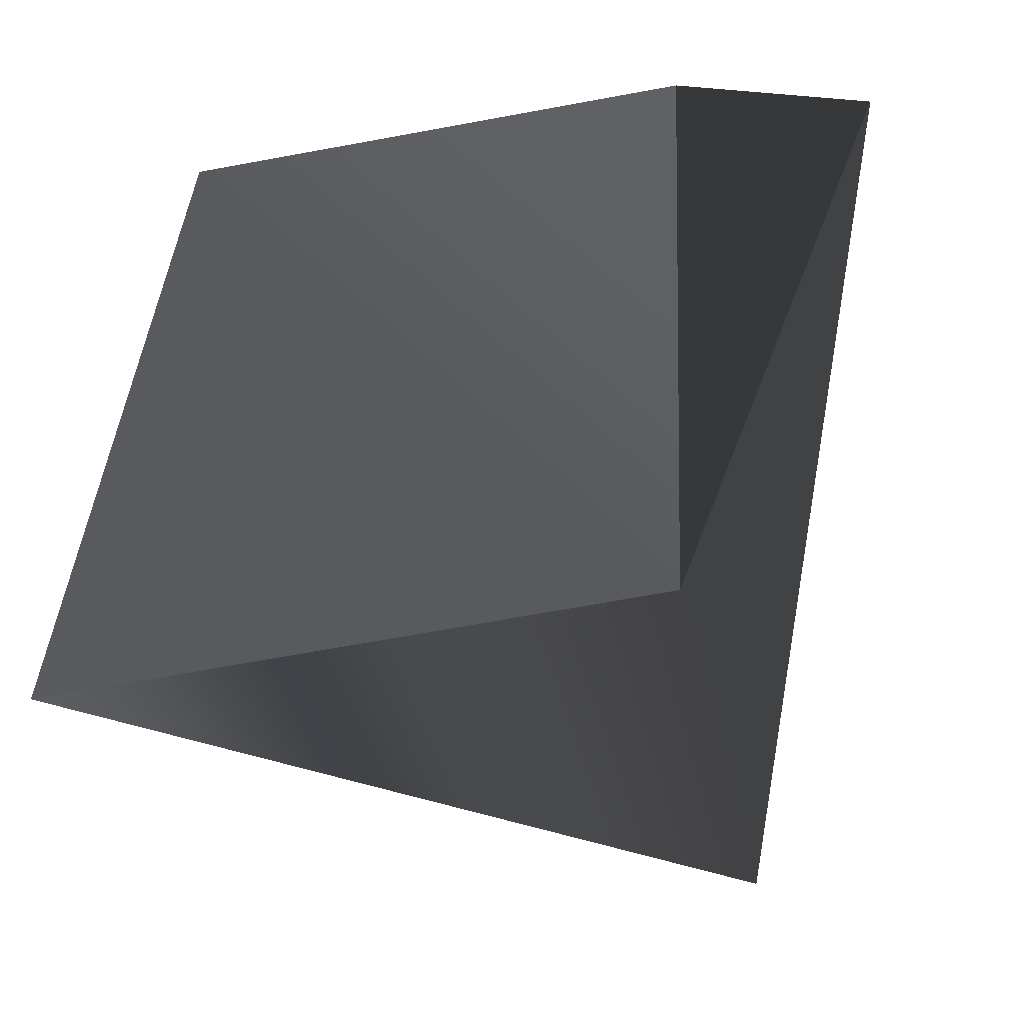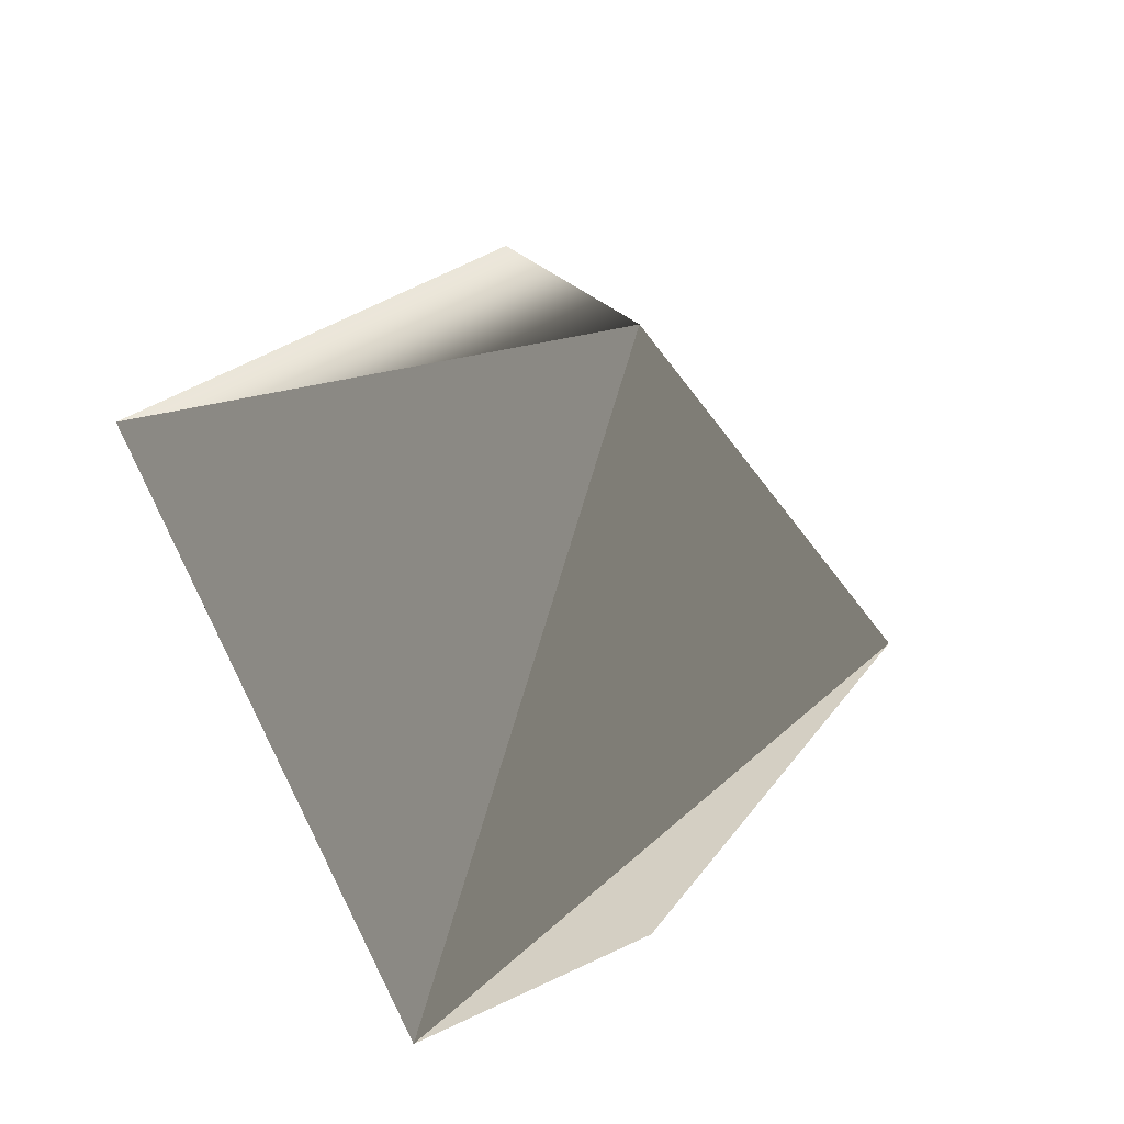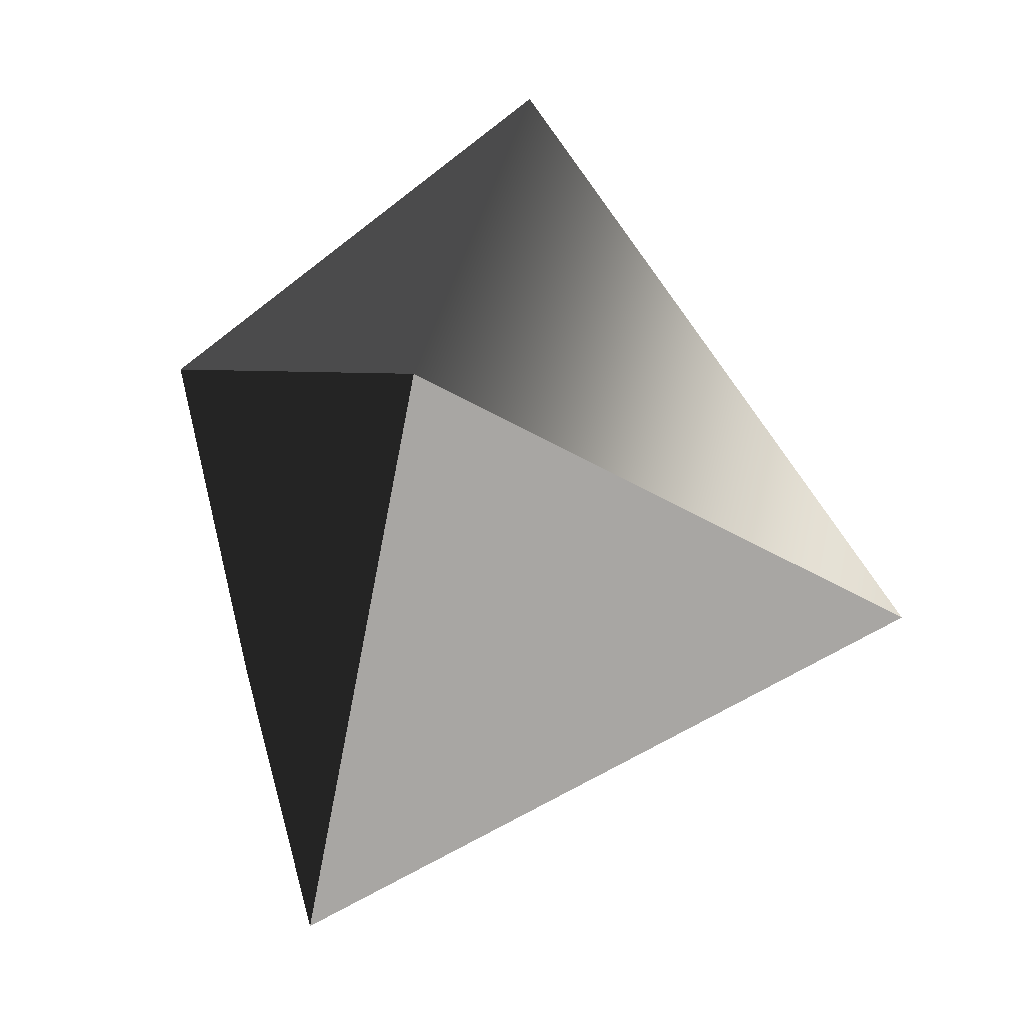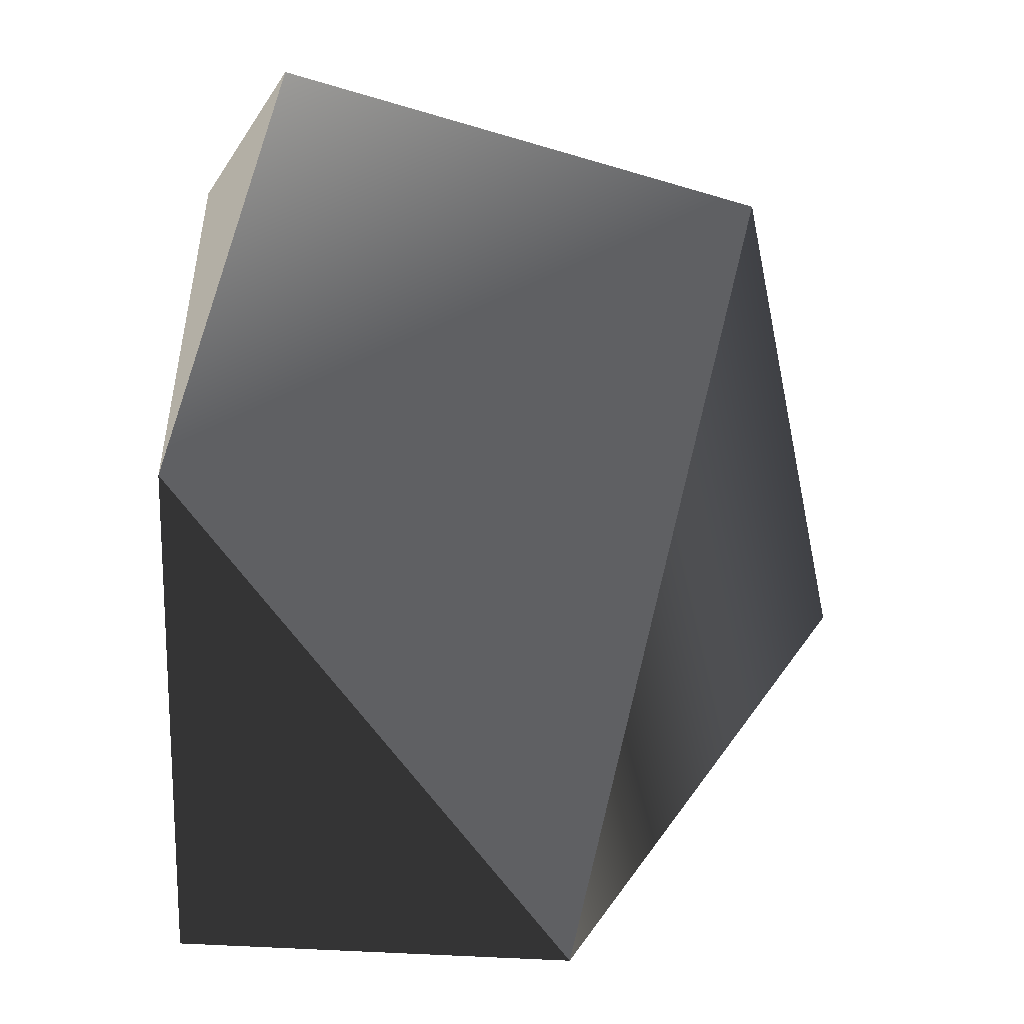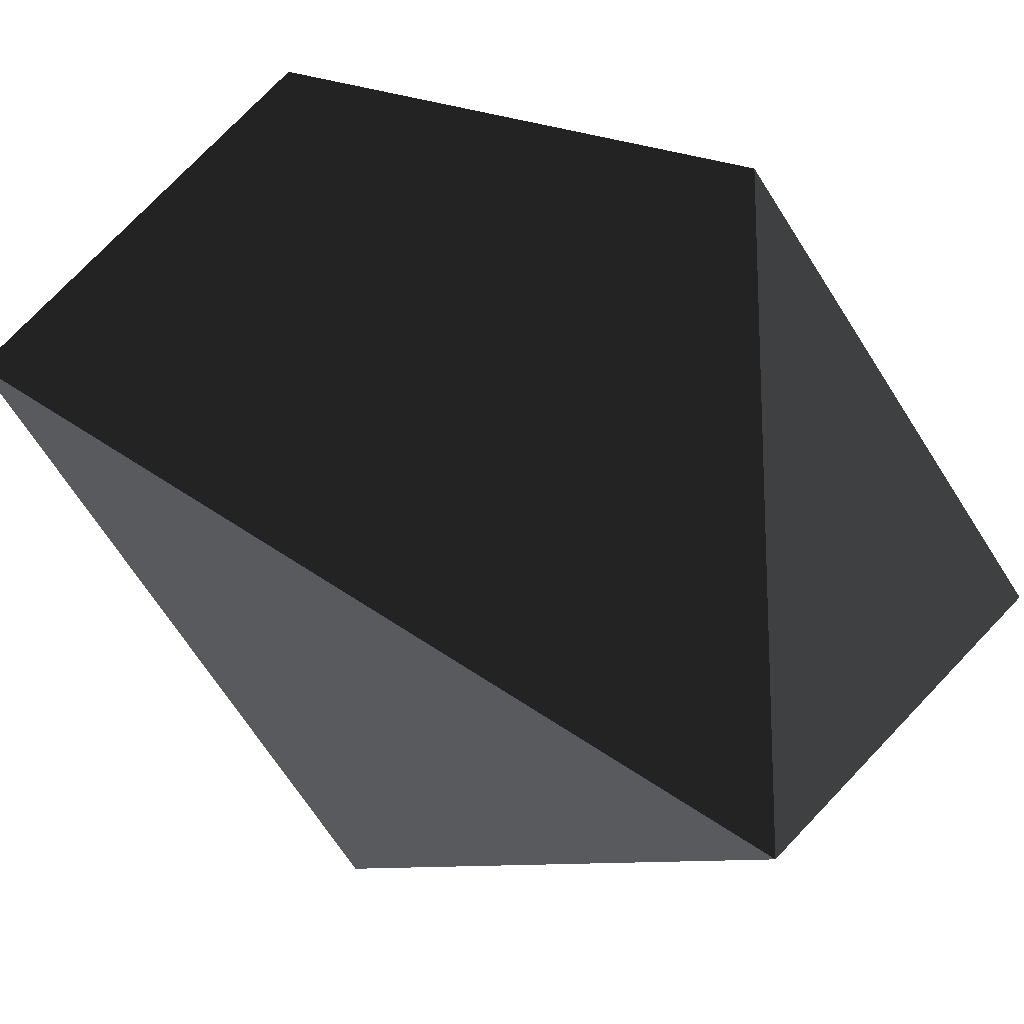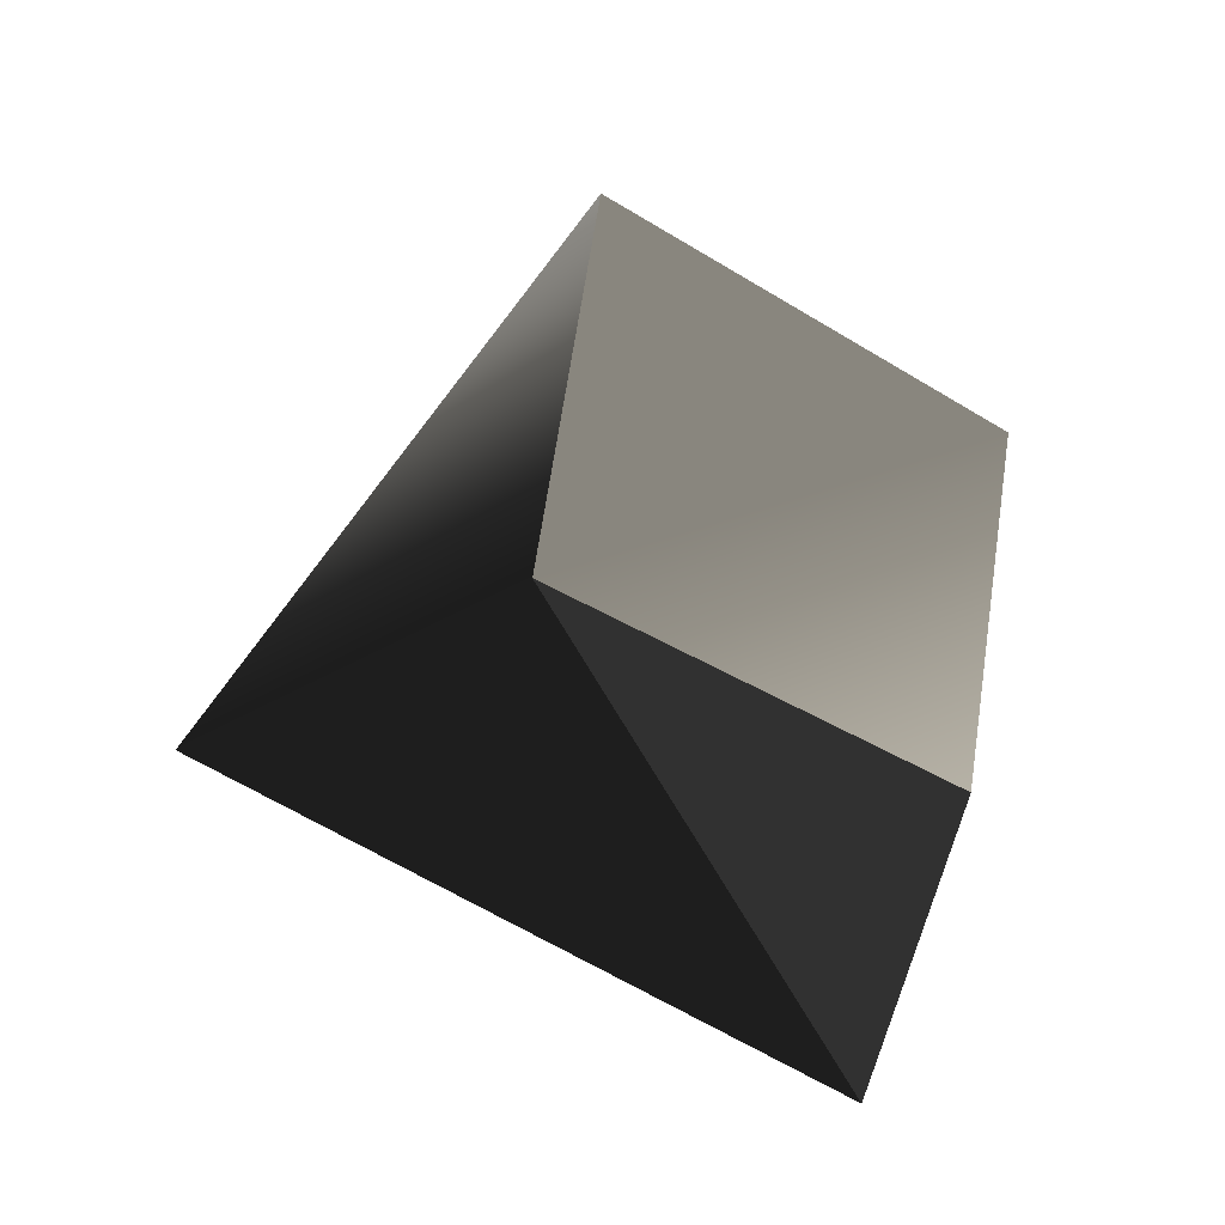
<metadata>
{"format":"obj","ext":"obj","renderer":"f3d","projection":"perspective","resolution":1024,"background":"white","views":[{"elev":67.5,"azim":-112.4,"up":"+Z"},{"elev":-42.4,"azim":-139.5,"up":"+Y"},{"elev":4.1,"azim":146.8,"up":"+Y"},{"elev":41.5,"azim":171.3,"up":"+Z"},{"elev":-13.0,"azim":83.1,"up":"+Z"},{"elev":-13.6,"azim":-27.4,"up":"+Y"}]}
</metadata>
<code>
v  -2.276 -0.7793 -1.95
v  1.601 -3.121 0.3619
v  -1.471 -0.3646 1.86
v  0.1621 3.121 -0.4878
v  2.097 1.104 1.51
v  1.13 -1.453 2.344
v  2.276 1.104 -2.344
o stone_small_3
g stone_small_3
f 1 2 3 4
f 5 4 3 6
f 4 5 7 1
f 5 6 2 7
f 7 2 1
f 6 3 2

</code>
